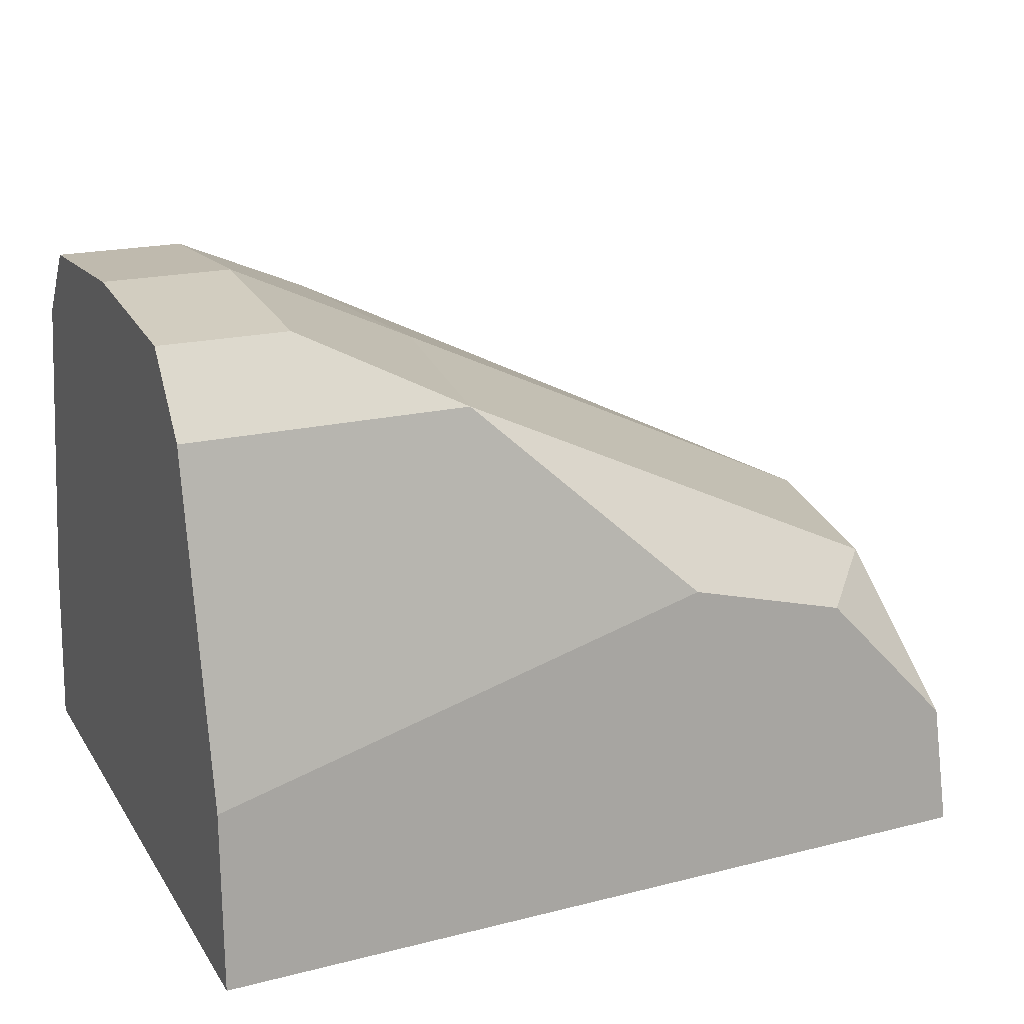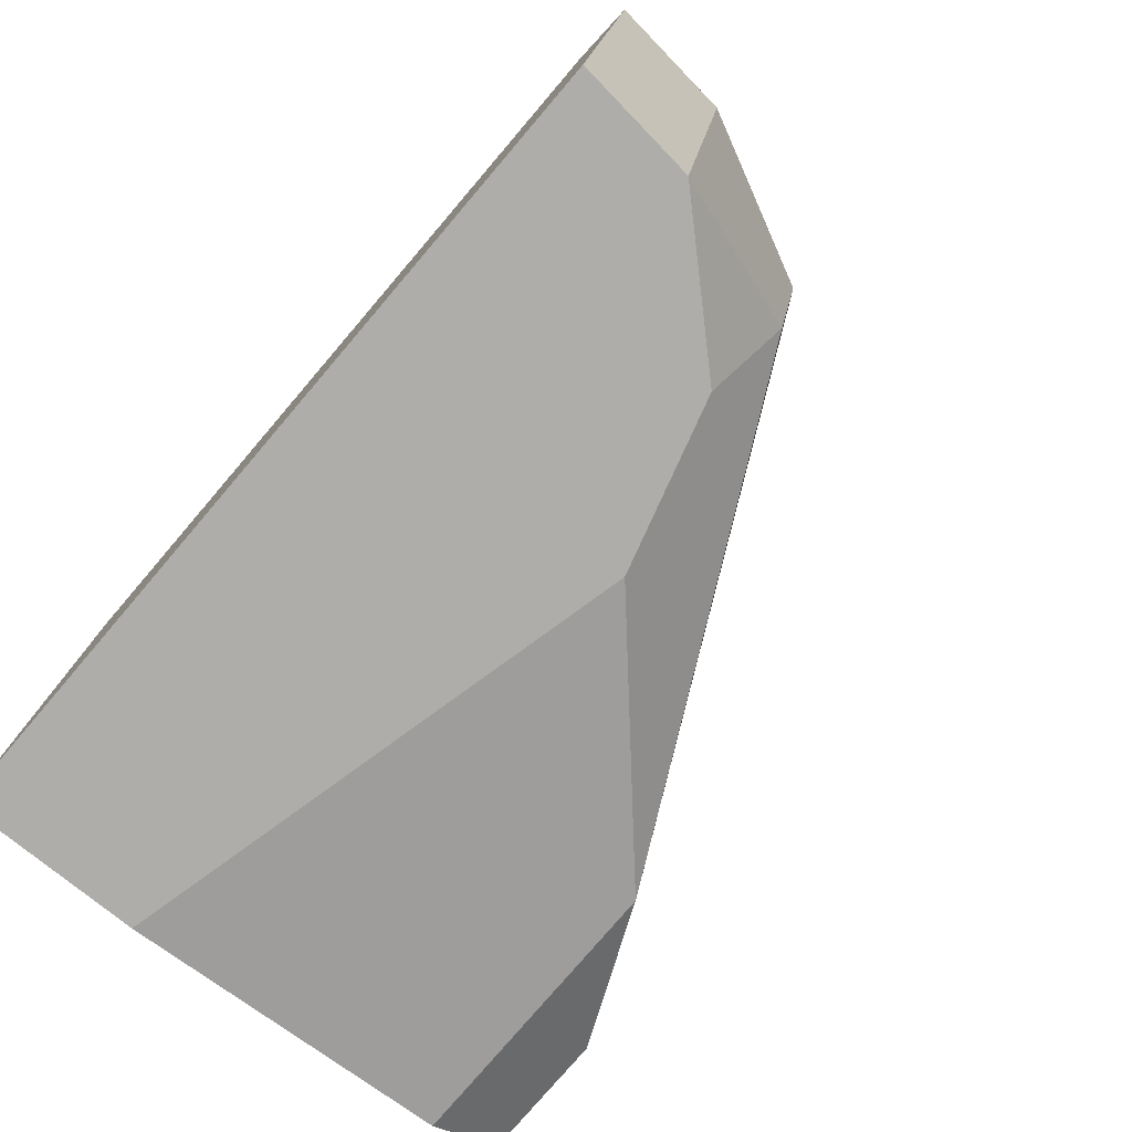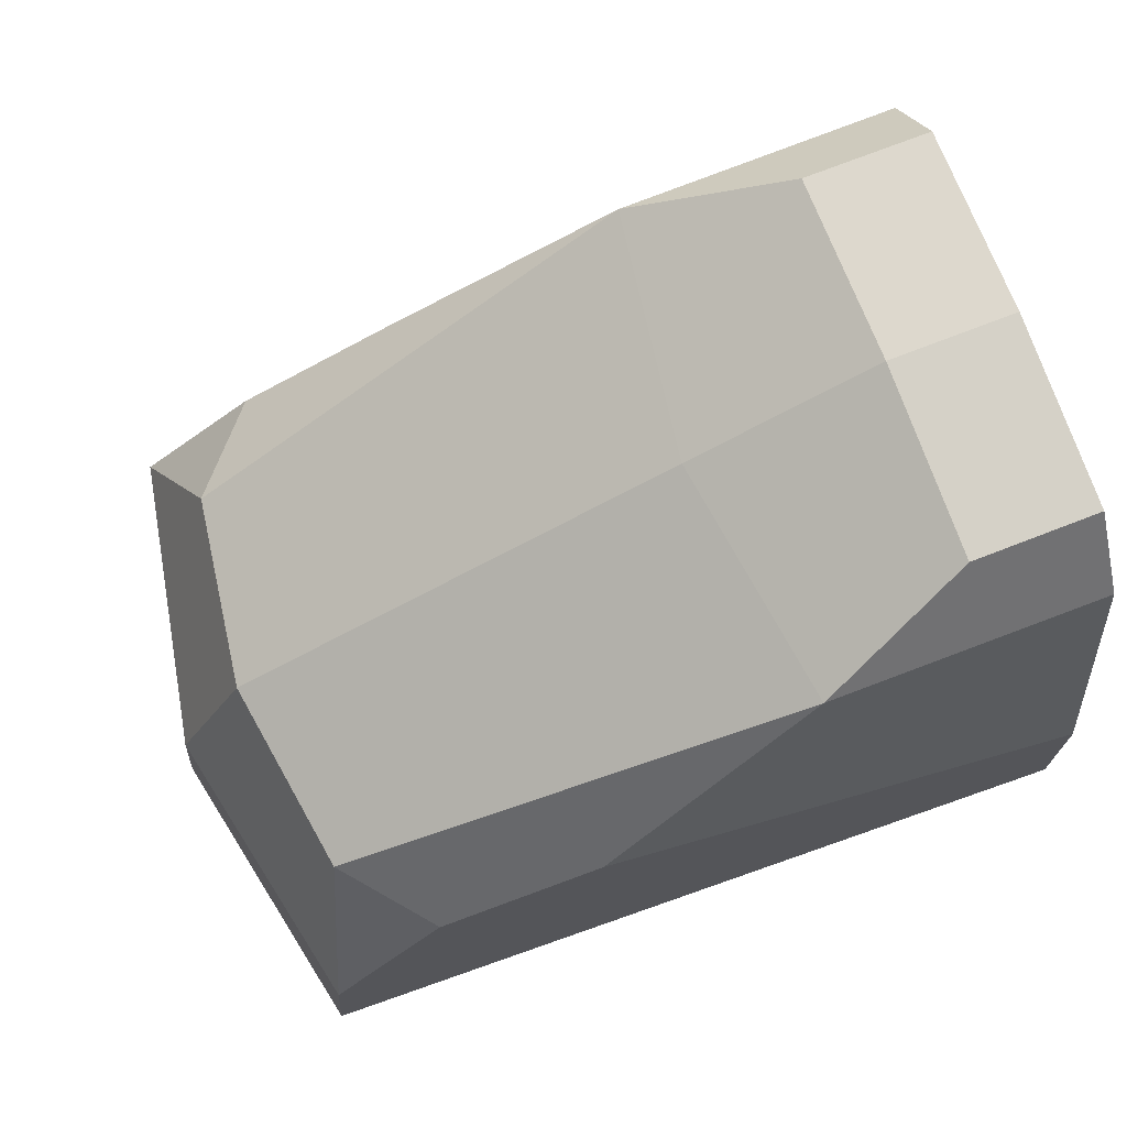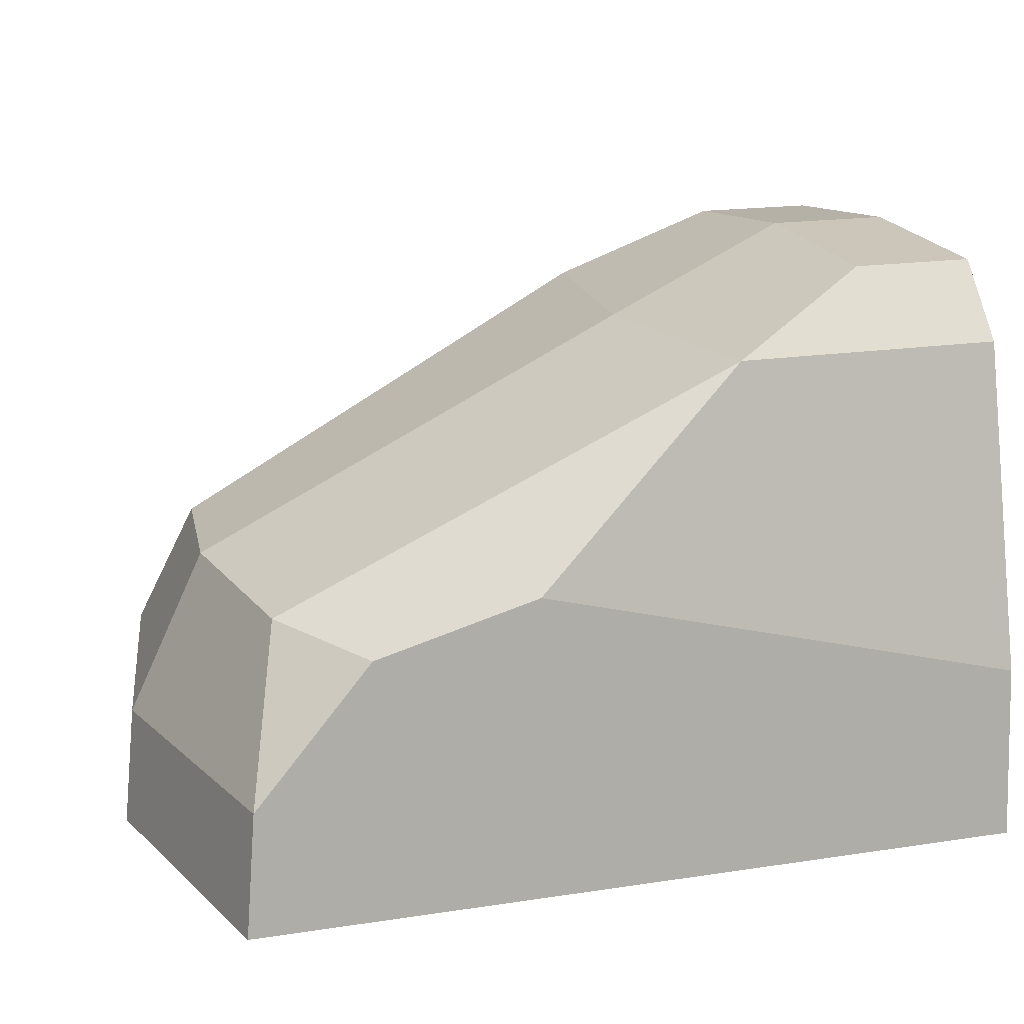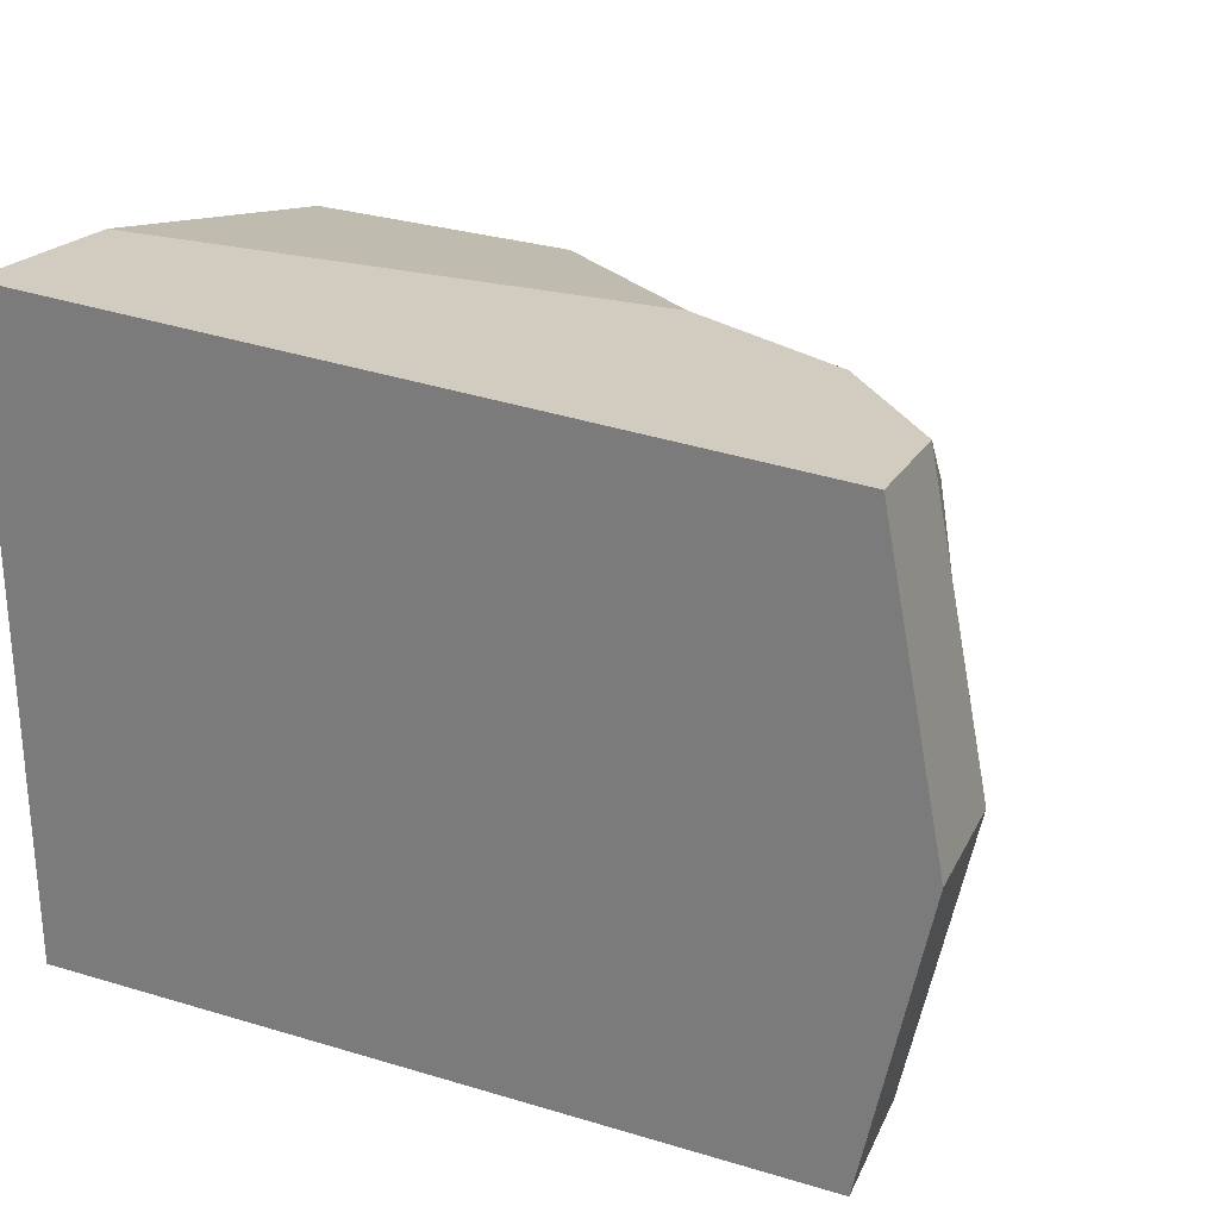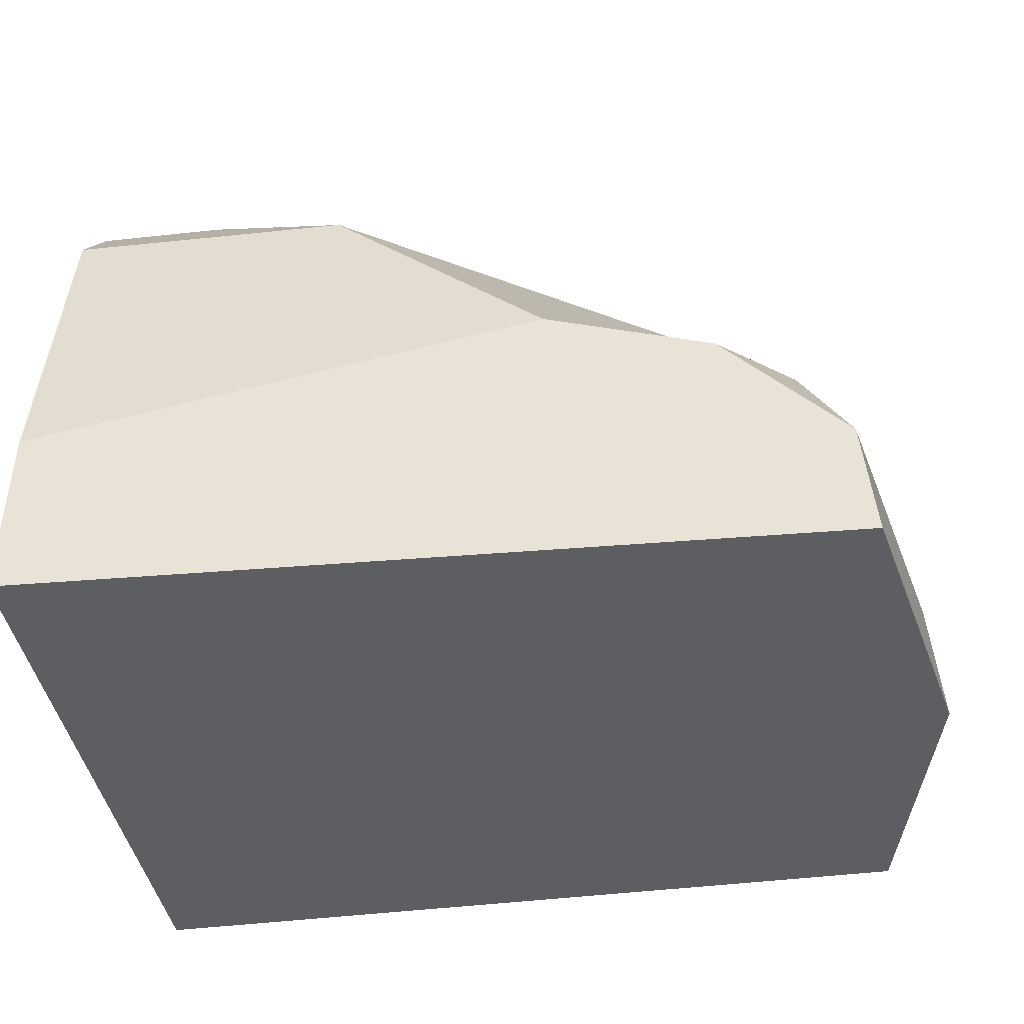
<metadata>
{"format":"obj","ext":"obj","renderer":"f3d","projection":"perspective","resolution":1024,"background":"white","views":[{"elev":20.0,"azim":-23.4,"up":"+Y"},{"elev":-78.2,"azim":49.5,"up":"+Z"},{"elev":76.0,"azim":159.0,"up":"+Y"},{"elev":16.6,"azim":160.9,"up":"+Y"},{"elev":26.3,"azim":27.4,"up":"+Z"},{"elev":-38.2,"azim":8.0,"up":"+Y"}]}
</metadata>
<code>
o CollisionMesh.001
v 2.857 0.3834 0.929
v 2.894 0 0.9599
v 0.3934 0 1.039
v 3.05 0.3834 0
v 3.087 0 0
v 2.804 0.8958 0
v 0.7972 1.859 0
v 0.3998 1.859 0
v 0.7972 1.812 0.5937
v 0.3998 1.812 0.5937
v 1.383 1.582 0
v 0.3998 1.582 0.7832
v 2.713 0.8633 0.6138
v 2.479 0.7958 0.8892
v 1.964 0.9418 0.9126
v 1.272 1.582 0.7782
v 0.3998 0.554 1.011
v 2.857 0.3834 -0.929
v 2.894 0 -0.9599
v 0.3934 0 -1.039
v 0.7972 1.812 -0.5937
v 0.3998 1.812 -0.5937
v 0.3998 1.582 -0.7832
v 2.713 0.8633 -0.6138
v 2.479 0.7958 -0.8892
v 1.964 0.9418 -0.9126
v 1.272 1.582 -0.7782
v 0.3998 0.554 -1.011
f 1 2 5 4
f 9 16 11 7
f 18 4 5 19
f 21 7 11 27
f 13 14 1
f 7 8 10 9
f 23 22 21 27
f 6 24 27 11
f 15 14 13 16
f 3 17 12 10 8 22 23 28 20
f 23 27 26 28
f 22 8 7 21
f 6 11 16 13
f 25 24 18
f 24 25 26 27
f 1 4 6 13
f 4 18 24 6
f 15 16 12 17
f 2 1 14 15 17 3
f 19 20 28 26 25 18
f 12 16 9 10
f 20 19 5 2 3

</code>
